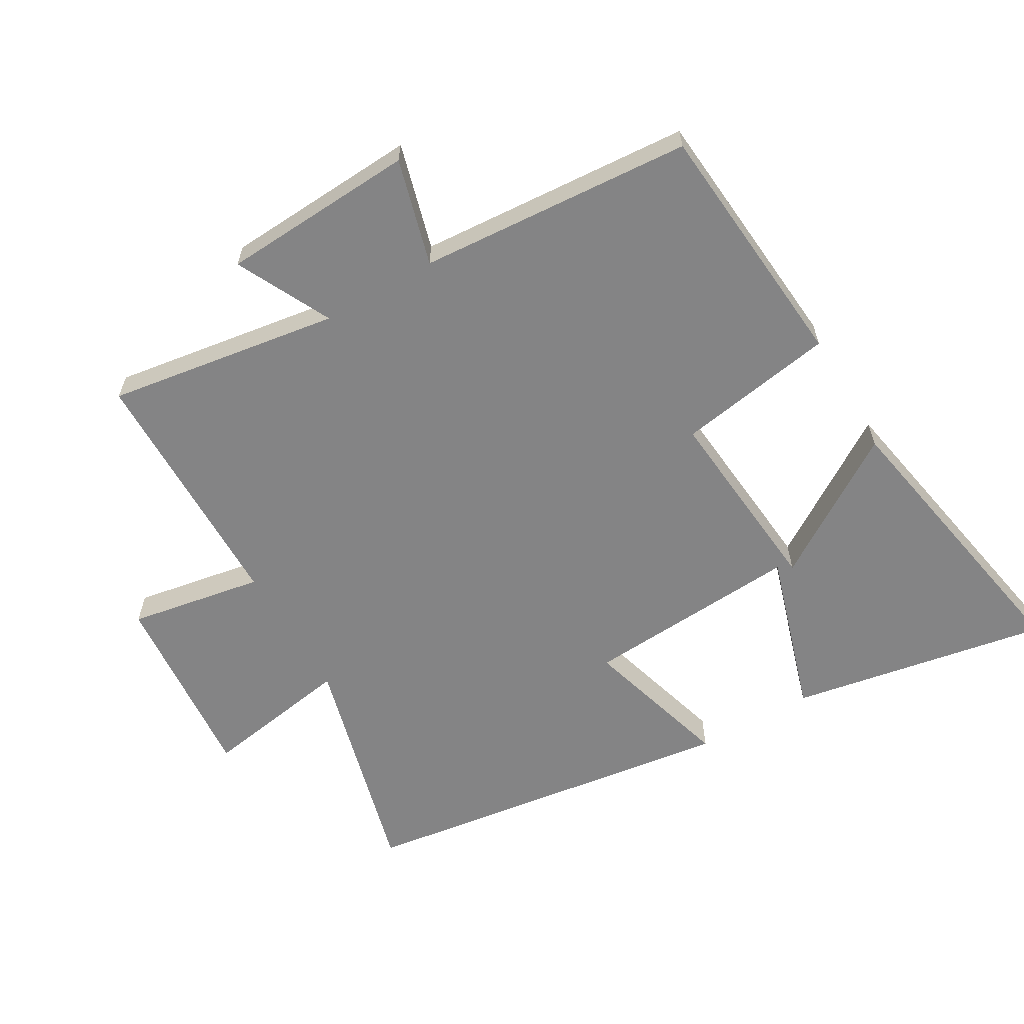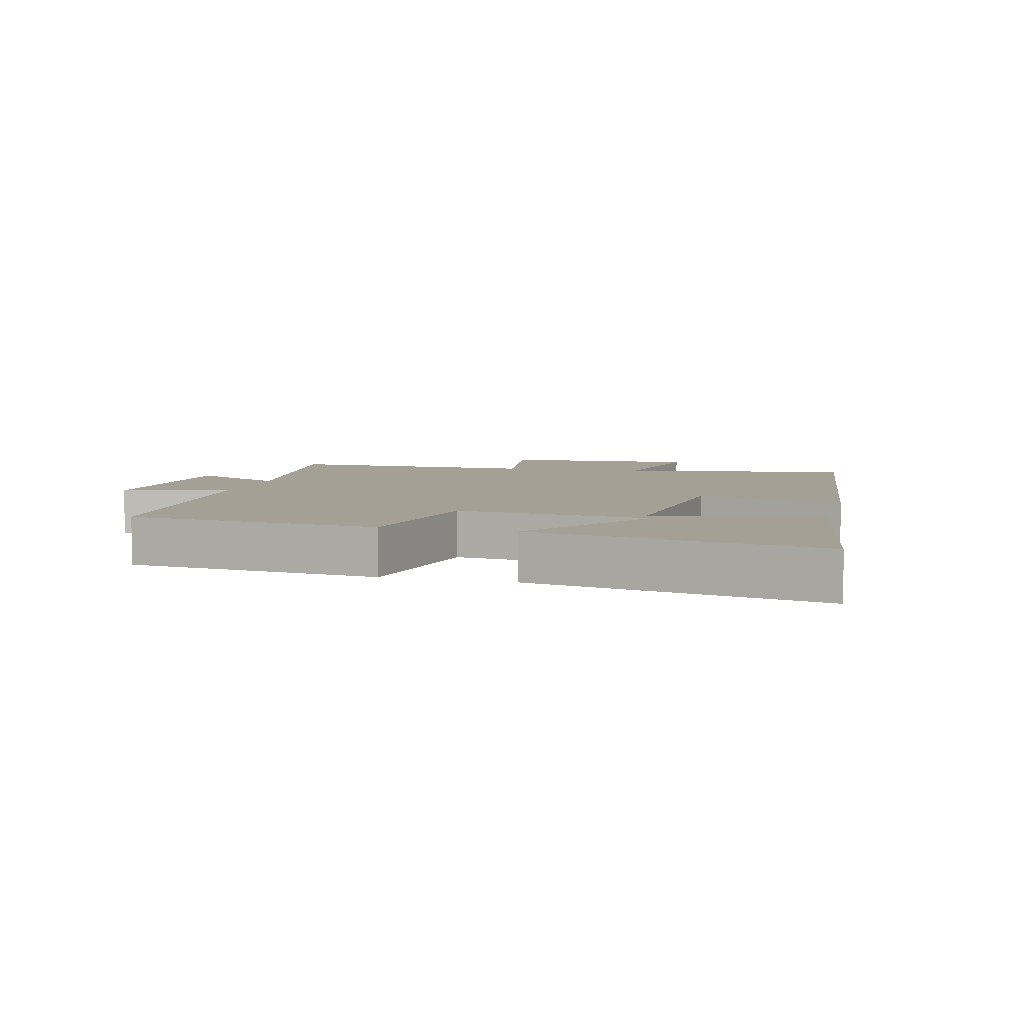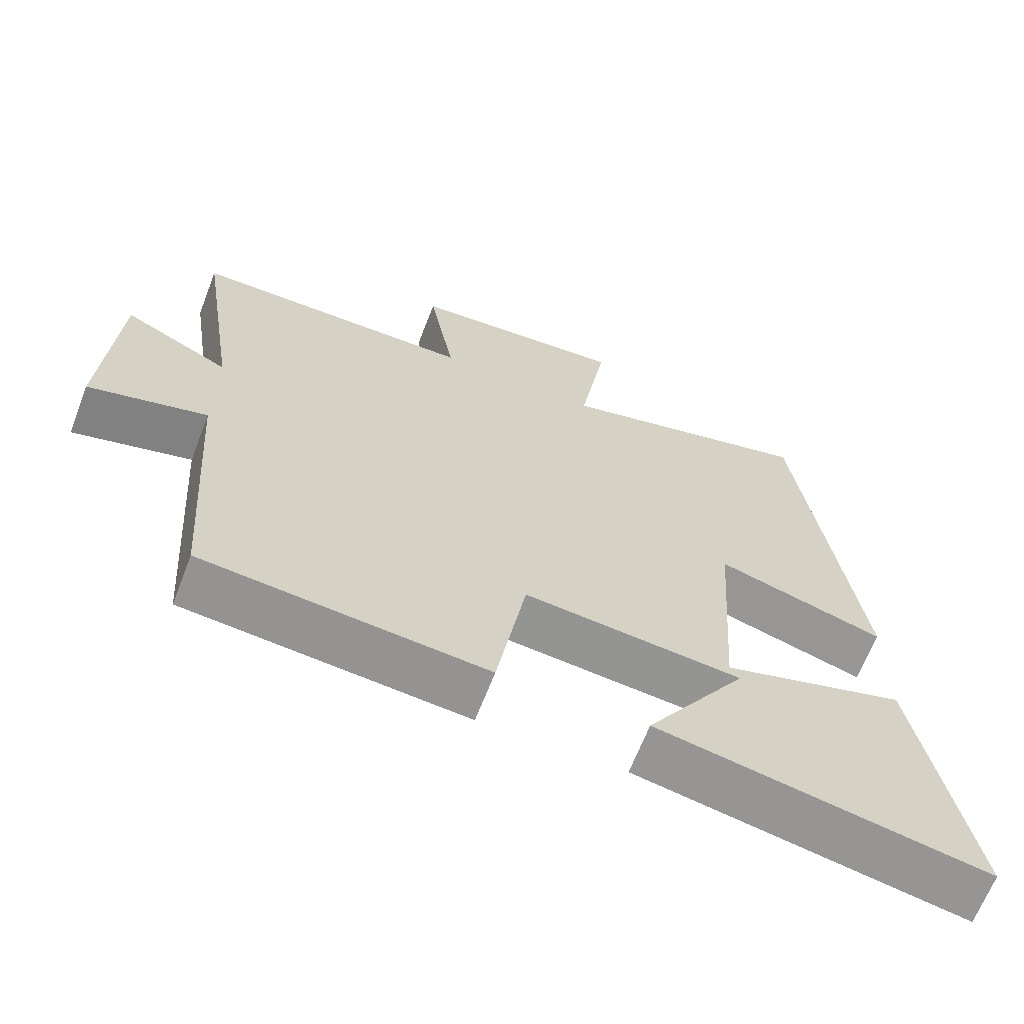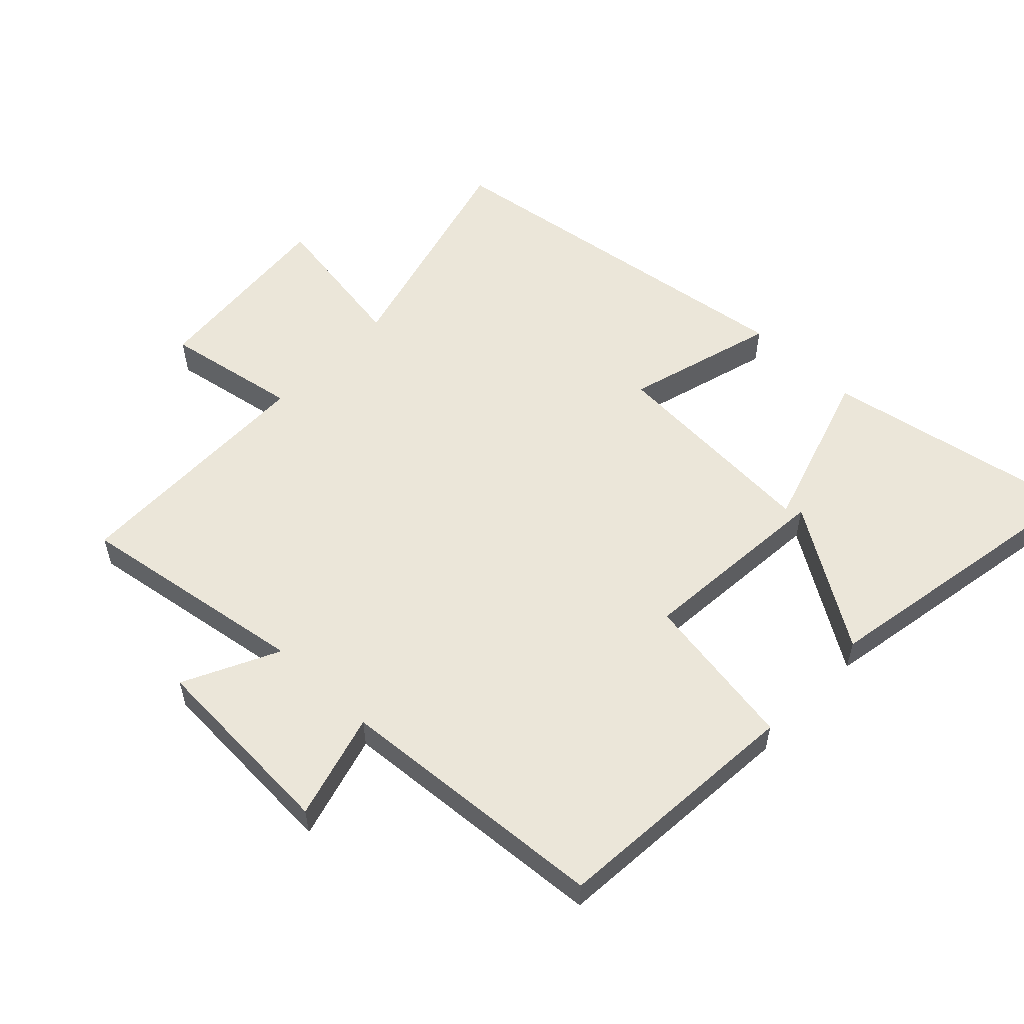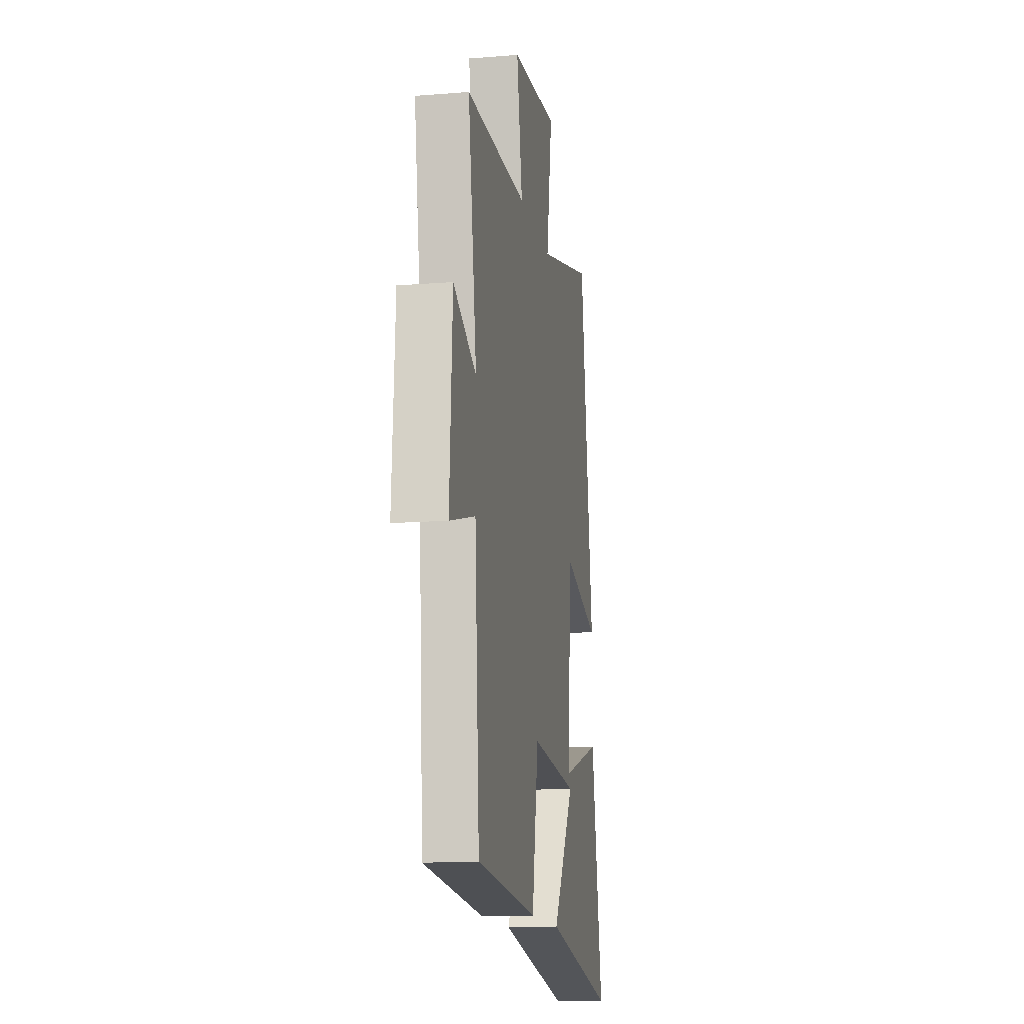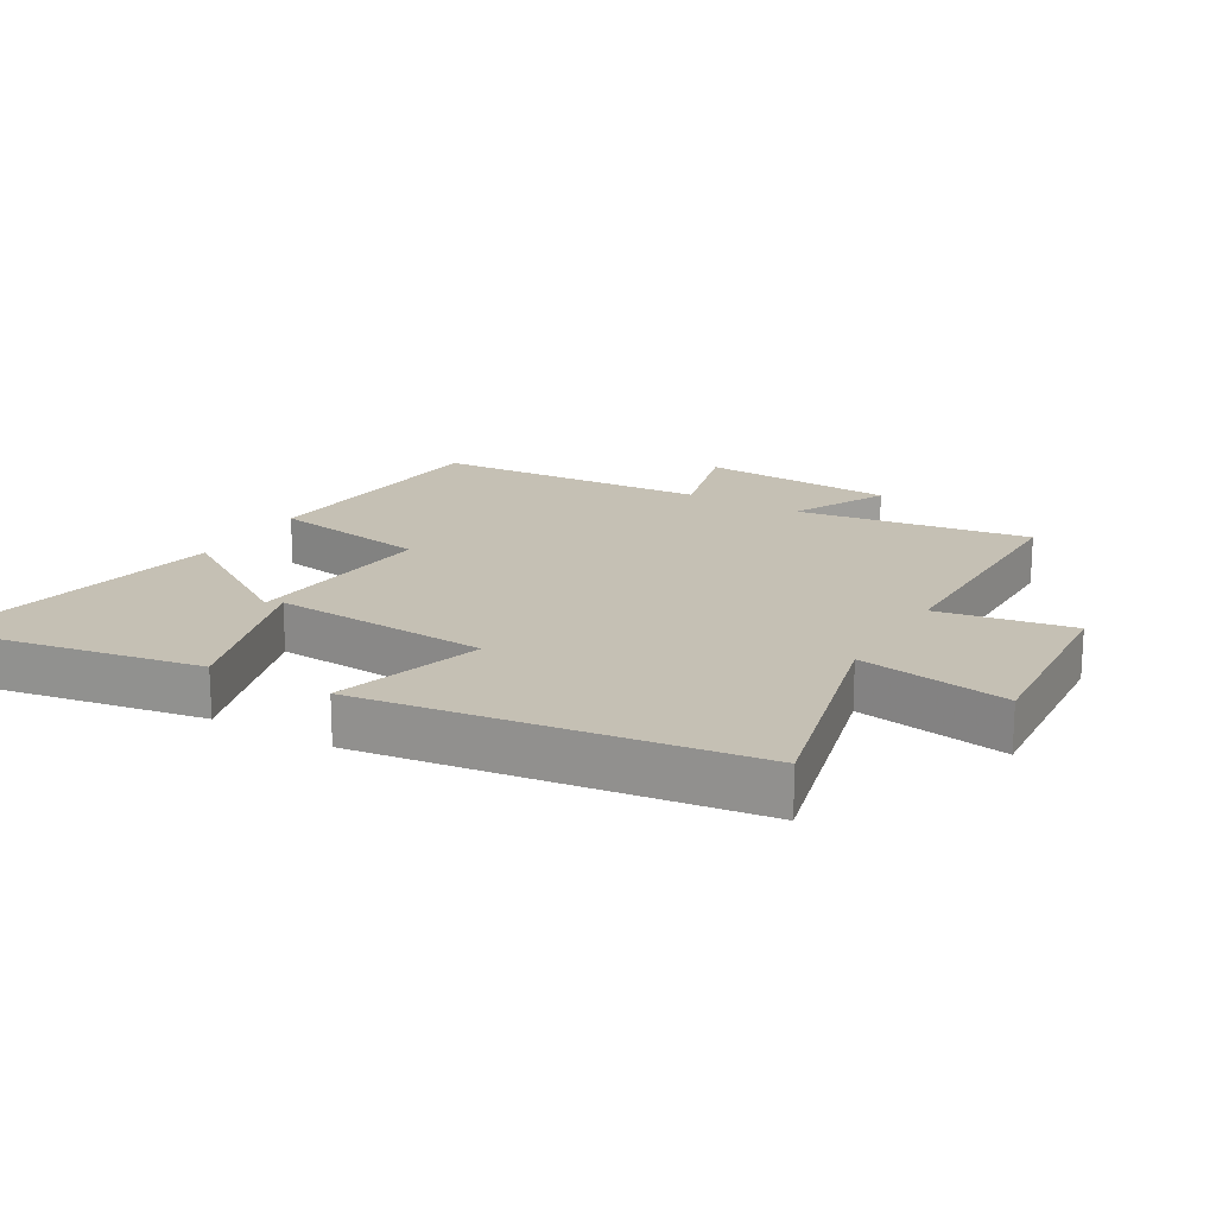
<metadata>
{"format":"obj","ext":"obj","renderer":"f3d","projection":"perspective","resolution":1024,"background":"white","views":[{"elev":-61.5,"azim":120.1,"up":"+Y"},{"elev":5.9,"azim":-164.6,"up":"+Y"},{"elev":-65.8,"azim":158.9,"up":"+Z"},{"elev":55.8,"azim":133.4,"up":"+Y"},{"elev":-13.9,"azim":100.1,"up":"+Z"},{"elev":18.4,"azim":-59.5,"up":"+Y"}]}
</metadata>
<code>
v -0.572 0.07 -0.584
v -0.5 0.07 -0.185
v -0.247 0.07 -0.263
v -0.269 0.07 0.071
v -0.5 0.07 0.003
v -0.418 0.07 0.592
v -0.063 0.07 0.5
v -0.101 0.07 0.731
v 0.199 0.07 0.707
v 0.163 0.07 0.5
v 0.554 0.07 0.497
v 0.5 0.07 0.138
v 0.646 0.07 0.211
v 0.664 0.07 -0.089
v 0.5 0.07 -0.044
v 0.471 0.07 -0.466
v 0.081 0.07 -0.5
v 0.04 0.07 -0.256
v -0.26 0.07 -0.284
v -0.121 0.07 -0.5
v -0.572 0 -0.584
v -0.5 0 -0.185
v -0.247 0 -0.263
v -0.269 0 0.071
v -0.5 0 0.003
v -0.418 0 0.592
v -0.063 0 0.5
v -0.101 0 0.731
v 0.199 0 0.707
v 0.163 0 0.5
v 0.554 0 0.497
v 0.5 0 0.138
v 0.646 0 0.211
v 0.664 0 -0.089
v 0.5 0 -0.044
v 0.471 0 -0.466
v 0.081 0 -0.5
v 0.04 0 -0.256
v -0.26 0 -0.284
v -0.121 0 -0.5
f 19 20 1 2
f 15 16 17 18
f 15 18 19
f 12 13 14 15
f 12 15 19
f 10 11 12
f 7 8 9 10
f 7 10 12
f 4 5 6 7
f 3 4 7 12
f 19 2 3
f 3 12 19
f 22 21 40 39
f 38 37 36 35
f 39 38 35
f 35 34 33 32
f 39 35 32
f 32 31 30
f 30 29 28 27
f 32 30 27
f 27 26 25 24
f 32 27 24 23
f 23 22 39
f 39 32 23
f 1 21 22 2
f 2 22 23 3
f 3 23 24 4
f 4 24 25 5
f 5 25 26 6
f 6 26 27 7
f 7 27 28 8
f 8 28 29 9
f 9 29 30 10
f 10 30 31 11
f 11 31 32 12
f 12 32 33 13
f 13 33 34 14
f 14 34 35 15
f 15 35 36 16
f 16 36 37 17
f 17 37 38 18
f 18 38 39 19
f 19 39 40 20
f 20 40 21 1

</code>
